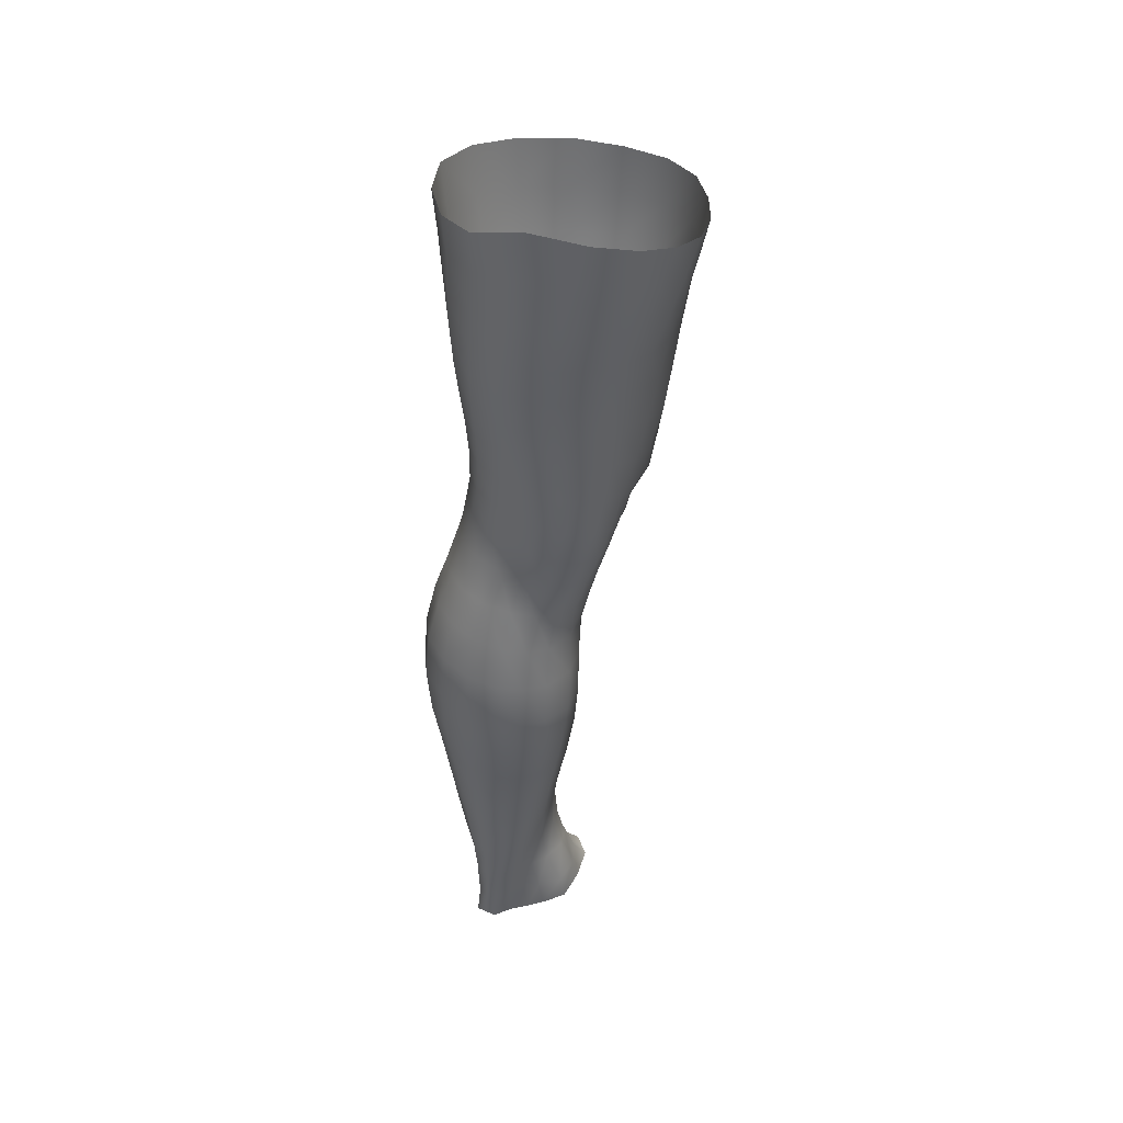
<metadata>
{"format":"obj","ext":"obj","renderer":"f3d","projection":"perspective","resolution":1024,"background":"white","views":[{"elev":43.3,"azim":-131.6,"up":"+Y"}]}
</metadata>
<code>
o SMPLX-mesh-male.001
v 0.1771 -0.589 -0.01508
v 0.1762 -0.5985 0.02351
v 0.1433 -0.5802 -0.07538
v 0.1134 -0.5783 -0.09158
v 0.1625 -0.6064 0.05908
v 0.1363 -0.6112 0.08401
v 0.1036 -0.6096 0.09364
v 0.0787 -0.5717 -0.0969
v 0.04079 -0.5569 -0.08684
v 0.04727 -0.5959 -0.0869
v 0.08071 -0.6021 -0.09448
v 0.1605 -0.6156 -0.05033
v 0.1661 -0.5823 -0.04964
v 0.1398 -0.6112 -0.07467
v 0.1721 -0.6236 -0.01692
v 0.1726 -0.6333 0.02086
v 0.133 -0.6444 0.08073
v 0.09993 -0.6416 0.0892
v 0.02158 -0.5981 0.05162
v 0.04308 -0.6017 0.07104
v 0.04058 -0.6281 0.06344
v 0.02026 -0.6216 0.04157
v 0.01307 -0.5655 -0.05916
v 0.001829 -0.5764 -0.02887
v 0.00516 -0.6023 -0.03886
v 0.02011 -0.5967 -0.06641
v 0.1212 -0.704 0.06992
v 0.08828 -0.7017 0.07619
v 0.09458 -0.6725 0.08308
v 0.1277 -0.6754 0.0757
v 0.009341 -0.6434 0.006586
v 0.02035 -0.6485 0.03083
v 0.02255 -0.6772 0.02068
v 0.01402 -0.6724 -0.003984
v 0.01844 -0.7016 -0.01163
v 0.02393 -0.7074 0.01364
v 0.02374 -0.7365 0.004727
v 0.02064 -0.7302 -0.01933
v 0.1587 -0.6418 0.05578
v 0.1616 -0.6961 0.01852
v 0.1483 -0.7027 0.04889
v 0.154 -0.6734 0.05255
v 0.1673 -0.6661 0.01977
v 0.1127 -0.6076 -0.08986
v 0.007048 -0.6165 0.01753
v 0.007213 -0.5943 0.02853
v 0.01929 -0.6653 -0.05349
v 0.03484 -0.6632 -0.07564
v 0.02692 -0.6311 -0.07197
v 0.01125 -0.6339 -0.04688
v 0.1371 -0.6705 -0.07236
v 0.1527 -0.6766 -0.04717
v 0.1568 -0.6472 -0.04854
v 0.1384 -0.6416 -0.0738
v 0.161 -0.686 -0.01502
v 0.167 -0.6559 -0.01558
v 0.1494 -0.7529 0.01528
v 0.1331 -0.7584 0.04142
v 0.1415 -0.7312 0.04544
v 0.156 -0.725 0.017
v 0.1504 -0.7428 -0.01642
v 0.1559 -0.7147 -0.01558
v 0.1499 -0.7048 -0.04672
v 0.1468 -0.7331 -0.04568
v 0.133 -0.7257 -0.06745
v 0.1354 -0.6981 -0.07022
v 0.1141 -0.6942 -0.08679
v 0.1139 -0.7211 -0.08348
v 0.08976 -0.6918 -0.09333
v 0.06457 -0.691 -0.08915
v 0.06963 -0.7181 -0.08714
v 0.09226 -0.7188 -0.09016
v 0.03248 -0.722 -0.06199
v 0.04839 -0.7194 -0.07799
v 0.04219 -0.6921 -0.07716
v 0.02678 -0.6946 -0.05787
v 0.05303 -0.8298 -0.07587
v 0.06965 -0.8264 -0.08099
v 0.06418 -0.799 -0.07962
v 0.04608 -0.8019 -0.07377
v 0.0863 -0.8245 -0.08632
v 0.1039 -0.8247 -0.08531
v 0.0993 -0.798 -0.0834
v 0.08181 -0.7977 -0.08376
v 0.1301 -0.8054 -0.06089
v 0.1155 -0.8002 -0.07604
v 0.1202 -0.8269 -0.07796
v 0.1334 -0.832 -0.06258
v 0.1453 -0.839 -0.04336
v 0.1446 -0.8127 -0.04319
v 0.1414 -0.8467 -0.02006
v 0.1445 -0.8208 -0.02037
v 0.1308 -0.829 0.007569
v 0.1303 -0.8539 0.007258
v 0.02999 -0.8456 -0.03155
v 0.03008 -0.8391 -0.05108
v 0.0234 -0.8119 -0.04461
v 0.02576 -0.8187 -0.02511
v 0.05076 -0.8292 0.01494
v 0.06701 -0.8324 0.03907
v 0.0666 -0.8578 0.0282
v 0.05274 -0.8549 0.004538
v 0.1464 -0.7691 -0.0177
v 0.1421 -0.7791 0.01232
v 0.1304 -0.7527 -0.06439
v 0.1443 -0.7601 -0.04439
v 0.03704 -0.7485 -0.06612
v 0.05388 -0.7457 -0.07873
v 0.0233 -0.7645 -0.005108
v 0.02091 -0.7579 -0.02751
v 0.09984 -0.7849 0.05362
v 0.1248 -0.7839 0.03799
v 0.1204 -0.8093 0.03593
v 0.09635 -0.8104 0.05084
v 0.1449 -0.7956 -0.0194
v 0.1436 -0.7863 -0.04376
v 0.1291 -0.7791 -0.06177
v 0.114 -0.774 -0.07716
v 0.09635 -0.7717 -0.08394
v 0.07821 -0.7712 -0.08326
v 0.05921 -0.7722 -0.07916
v 0.04125 -0.7749 -0.06997
v 0.02158 -0.7849 -0.03635
v 0.02438 -0.7917 -0.01582
v 0.09268 -0.8352 0.04738
v 0.1192 -0.8343 0.03468
v 0.1177 -0.8578 0.02925
v 0.09068 -0.8585 0.03827
v 0.09065 -0.879 0.02611
v 0.07054 -0.8778 0.01552
v 0.09132 -0.8522 -0.09061
v 0.1092 -0.8525 -0.08867
v 0.1251 -0.8548 -0.08059
v 0.146 -0.865 -0.04509
v 0.1402 -0.8731 -0.01796
v 0.1274 -0.879 0.005808
v 0.1127 -0.8787 0.02201
v 0.04446 -0.8945 -0.0593
v 0.03861 -0.8663 -0.05478
v 0.03726 -0.8714 -0.03695
v 0.04404 -0.8988 -0.04112
v 0.06245 -0.8871 -0.08674
v 0.07787 -0.8835 -0.09718
v 0.07468 -0.8544 -0.08594
v 0.06017 -0.858 -0.07645
v 0.09665 -0.8815 -0.1005
v 0.1154 -0.8815 -0.09649
v 0.1327 -0.8829 -0.08721
v 0.139 -0.8587 -0.06629
v 0.1458 -0.8864 -0.07037
v 0.1484 -0.893 -0.04539
v 0.1419 -0.9009 -0.013
v 0.1236 -0.9363 0.005028
v 0.1204 -0.9075 0.007719
v 0.1456 -0.9296 -0.01338
v 0.09782 -1.032 -0.006144
v 0.1232 -1.031 -0.005887
v 0.1191 -1.066 -0.01242
v 0.09678 -1.067 -0.01251
v 0.04573 -0.9274 -0.04533
v 0.04436 -0.9245 -0.06585
v 0.06177 -0.9177 -0.09696
v 0.07992 -0.9144 -0.107
v 0.1602 -0.9533 -0.04882
v 0.1552 -0.9223 -0.04501
v 0.153 -0.9159 -0.07317
v 0.1574 -0.9478 -0.07775
v 0.04039 -1.025 -0.05677
v 0.0397 -1.023 -0.07853
v 0.03793 -0.9894 -0.0762
v 0.03849 -0.9915 -0.05271
v 0.05974 -0.9503 -0.1045
v 0.05841 -0.9841 -0.1094
v 0.07789 -0.9809 -0.1193
v 0.07879 -0.947 -0.1148
v 0.1565 -1.022 -0.05468
v 0.1607 -0.9869 -0.05213
v 0.1583 -0.9822 -0.0809
v 0.1545 -1.019 -0.08171
v 0.1495 -0.9599 -0.01762
v 0.1491 -0.9924 -0.02214
v 0.1263 -0.9979 -0.001468
v 0.1249 -0.9656 0.003173
v 0.09849 -0.999 -0.000759
v 0.09698 -0.9673 0.002524
v 0.05548 -1.096 -0.07646
v 0.04807 -1.059 -0.07781
v 0.04748 -1.062 -0.05774
v 0.05487 -1.099 -0.05886
v 0.0806 -1.017 -0.1185
v 0.06074 -1.019 -0.1102
v 0.06689 -1.055 -0.1052
v 0.08378 -1.054 -0.1129
v 0.143 -1.099 -0.0573
v 0.1501 -1.06 -0.05629
v 0.148 -1.057 -0.08081
v 0.1403 -1.097 -0.07976
v 0.1158 -1.103 -0.0196
v 0.1409 -1.063 -0.02874
v 0.1351 -1.102 -0.03424
v 0.111 -1.14 -0.02315
v 0.09329 -1.141 -0.02256
v 0.09507 -1.104 -0.01893
v 0.06098 -1.135 -0.05901
v 0.05974 -1.133 -0.0752
v 0.08369 -1.128 -0.1042
v 0.08504 -1.092 -0.1075
v 0.07025 -1.093 -0.1001
v 0.07046 -1.129 -0.09675
v 0.1191 -1.093 -0.1046
v 0.1021 -1.092 -0.109
v 0.09996 -1.128 -0.1054
v 0.1156 -1.13 -0.1005
v 0.1327 -1.133 -0.07776
v 0.1321 -1.095 -0.09502
v 0.1257 -1.131 -0.09108
v 0.1355 -1.135 -0.05713
v 0.1287 -1.138 -0.03571
v 0.03934 -0.6561 0.05555
v 0.03763 -0.6861 0.04645
v 0.03357 -0.7447 0.02937
v 0.03624 -0.716 0.03873
v 0.03335 -0.7722 0.01805
v 0.03432 -0.7992 0.005983
v 0.03593 -0.8253 -0.005922
v 0.03893 -0.8508 -0.0143
v 0.04466 -0.8762 -0.01911
v 0.05138 -0.9031 -0.02146
v 0.05316 -0.9607 -0.0292
v 0.04164 -0.9587 -0.04876
v 0.05528 -0.9305 -0.02612
v 0.05201 -1.028 -0.03396
v 0.05086 -0.9934 -0.03125
v 0.05674 -1.065 -0.03739
v 0.06297 -1.102 -0.0417
v 0.0686 -1.138 -0.04324
v 0.1352 -0.8035 0.00932
v 0.1138 -0.7478 -0.0797
v 0.0945 -0.7453 -0.0863
v 0.07409 -0.7446 -0.08466
v 0.04915 -0.779 0.04108
v 0.07159 -0.7831 0.05491
v 0.06833 -0.8082 0.04727
v 0.04638 -0.8056 0.03048
v 0.09438 -0.9404 0.004614
v 0.07362 -0.9644 -0.01282
v 0.07245 -0.9358 -0.008282
v 0.09384 -0.9167 0.01015
v 0.1224 -0.9113 -0.1051
v 0.1405 -0.9123 -0.09355
v 0.1258 -0.9431 -0.1133
v 0.1012 -0.9119 -0.1095
v 0.1026 -0.9443 -0.118
v 0.05565 -0.7246 0.05899
v 0.08215 -0.7297 0.06861
v 0.07704 -0.7567 0.06069
v 0.05162 -0.7519 0.04981
v 0.001291 -0.5871 0.001451
v 0.06743 -0.6354 0.08167
v 0.07116 -0.6055 0.08786
v 0.06367 -0.6655 0.07432
v 0.05985 -0.6953 0.06699
v 0.05814 -0.8783 -0.002232
v 0.06889 -0.9064 -0.001514
v 0.07411 -0.9966 -0.0162
v 0.07491 -1.03 -0.01988
v 0.07632 -1.066 -0.02441
v 0.07779 -1.104 -0.02872
v 0.07935 -1.14 -0.03053
v 0.002532 -0.6098 -0.009731
v 0.006874 -0.6385 -0.01964
v 0.01313 -0.6684 -0.02863
v 0.05913 -0.6626 -0.09032
v 0.08685 -0.6639 -0.09522
v 0.08372 -0.6342 -0.09529
v 0.0531 -0.6312 -0.08935
v 0.114 -0.6666 -0.08903
v 0.1134 -0.6378 -0.08988
v 0.1063 -0.7584 0.05736
v 0.1022 -0.9786 -0.1223
v 0.1242 -1.015 -0.1155
v 0.126 -0.9777 -0.1174
v 0.1026 -1.015 -0.1205
v 0.1456 -0.9789 -0.1029
v 0.1447 -0.9442 -0.09968
v 0.1455 -1.027 -0.02483
v 0.1032 -1.053 -0.1147
v 0.1221 -1.054 -0.1096
v 0.1382 -1.055 -0.09812
v 0.1429 -1.016 -0.1016
v 0.01867 -0.6977 -0.03546
v 0.02258 -0.7257 -0.04194
v 0.02529 -0.7526 -0.04845
v 0.02776 -0.7793 -0.05508
v 0.03136 -0.8063 -0.06178
v 0.03866 -0.8335 -0.06652
v 0.04741 -0.8617 -0.06778
v 0.05081 -0.8905 -0.07428
v 0.04065 -0.9563 -0.07154
v 0.04678 -0.9536 -0.08965
v 0.04948 -0.9211 -0.08289
v 0.04494 -0.9872 -0.09458
v 0.04711 -1.021 -0.09608
v 0.05487 -1.057 -0.09313
v 0.06341 -1.131 -0.08723
v 0.06117 -1.094 -0.08962
v 0.1139 -0.7316 0.06349
v 0.0658 -1.167 -0.05645
v 0.06467 -1.195 -0.0517
v 0.0663 -1.194 -0.06779
v 0.06407 -1.165 -0.07236
v 0.08128 -1.161 -0.1019
v 0.06937 -1.163 -0.09403
v 0.09669 -1.161 -0.1035
v 0.09319 -1.191 -0.1027
v 0.1049 -1.191 -0.0947
v 0.1105 -1.162 -0.09773
v 0.1198 -1.163 -0.08797
v 0.1216 -1.194 -0.055
v 0.1276 -1.166 -0.05569
v 0.1261 -1.164 -0.07579
v 0.1213 -1.193 -0.07426
v 0.1213 -1.169 -0.03462
v 0.1165 -1.196 -0.03407
v 0.1059 -1.171 -0.02334
v 0.07055 -1.169 -0.04014
v 0.06771 -1.197 -0.03398
v 0.07923 -1.191 -0.1017
v 0.0697 -1.193 -0.09143
v 0.06434 -1.164 -0.08376
v 0.06803 -1.193 -0.07941
v 0.06285 -1.223 -0.06323
v 0.05521 -1.224 -0.0458
v 0.07725 -1.22 -0.1018
v 0.07169 -1.222 -0.08779
v 0.099 -1.221 -0.09174
v 0.08978 -1.22 -0.1039
v 0.121 -1.221 -0.07347
v 0.1144 -1.192 -0.08537
v 0.1111 -1.221 -0.08307
v 0.122 -1.221 -0.05446
v 0.1162 -1.221 -0.02991
v 0.06178 -1.223 -0.02654
v 0.06779 -1.223 -0.07575
v 0.07891 -1.171 -0.02763
v 0.07676 -1.198 -0.02184
v 0.09084 -1.172 -0.02174
v 0.1029 -1.197 -0.0208
v 0.08924 -1.198 -0.01725
v 0.07385 -1.222 -0.01292
v 0.1018 -1.222 -0.01508
v 0.08746 -1.221 -0.009088
v 0.1222 -1.242 -0.07578
v 0.1254 -1.243 -0.05709
v 0.1085 -1.242 -0.08531
v 0.08924 -1.242 -0.1074
v 0.09809 -1.242 -0.09579
v 0.07228 -1.241 -0.002072
v 0.06164 -1.244 -0.0207
v 0.08776 -1.238 0.003627
v 0.1046 -1.239 -0.004787
v 0.05431 -1.246 -0.04224
v 0.06029 -1.246 -0.06068
v 0.06559 -1.245 -0.07334
v 0.07572 -1.243 -0.1015
v 0.07135 -1.244 -0.08526
v 0.1169 -1.243 -0.02702
v 0.0925 -0.8965 0.01581
v 0.07827 -0.8928 0.00958
v 0.1085 -0.895 0.0171
f 8 10 9
f 17 7 18
f 27 29 28
f 31 33 32
f 35 37 36
f 6 39 5
f 40 42 41
f 51 53 52
f 22 46 45
f 55 43 40
f 62 64 63
f 73 75 74
f 69 71 70
f 77 79 78
f 95 97 96
f 85 87 86
f 89 92 91
f 64 105 65
f 116 85 117
f 82 131 81
f 134 150 149
f 119 84 120
f 180 182 181
f 194 196 195
f 218 198 201
f 142 144 143
f 210 212 211
f 37 223 221
f 183 184 182
f 189 205 204
f 111 113 112
f 168 170 169
f 133 147 132
f 124 225 224
f 156 158 157
f 220 32 33
f 214 215 197
f 221 36 37
f 109 38 110
f 91 134 89
f 225 95 226
f 13 15 12
f 80 121 79
f 99 101 100
f 143 162 142
f 229 160 230
f 189 234 188
f 145 78 144
f 190 192 191
f 226 140 227
f 165 180 164
f 232 171 168
f 241 243 242
f 251 252 249
f 93 113 126
f 105 118 238
f 254 256 255
f 124 110 123
f 9 26 23
f 221 241 257
f 102 227 263
f 264 231 247
f 24 270 258
f 273 275 274
f 274 278 277
f 70 74 75
f 111 256 242
f 244 100 243
f 61 106 64
f 107 74 108
f 72 240 71
f 79 120 84
f 185 265 184
f 211 288 210
f 268 202 203
f 195 200 194
f 104 115 103
f 292 110 38
f 294 107 122
f 294 97 123
f 297 96 296
f 191 304 303
f 57 59 58
f 280 175 253
f 81 144 78
f 88 90 89
f 203 267 268
f 197 217 214
f 235 204 236
f 94 135 91
f 281 289 288
f 116 103 115
f 239 68 238
f 50 272 271
f 299 301 300
f 206 211 212
f 145 298 297
f 66 68 67
f 1 16 15
f 149 89 134
f 286 177 181
f 80 296 295
f 76 292 291
f 240 121 108
f 251 284 282
f 106 117 105
f 227 141 228
f 30 18 29
f 54 12 53
f 31 270 271
f 276 11 275
f 222 262 220
f 53 15 56
f 56 16 43
f 275 44 278
f 55 63 52
f 104 58 112
f 274 70 273
f 259 219 261
f 219 22 32
f 182 286 181
f 282 253 251
f 179 284 178
f 164 181 177
f 173 303 302
f 161 230 160
f 162 175 172
f 166 151 165
f 183 155 153
f 185 153 245
f 248 247 245
f 252 147 249
f 262 255 28
f 193 283 287
f 34 36 33
f 161 298 301
f 232 188 234
f 23 25 24
f 308 310 309
f 312 209 206
f 314 316 315
f 329 330 313
f 323 319 320
f 323 201 325
f 332 309 310
f 336 315 316
f 310 344 332
f 176 199 195
f 281 280 282
f 197 289 196
f 146 163 143
f 235 267 234
f 165 152 155
f 267 156 266
f 341 322 319
f 193 208 192
f 43 39 42
f 247 229 246
f 327 345 326
f 202 345 347
f 347 348 325
f 311 204 205
f 214 320 321
f 308 236 204
f 218 320 217
f 314 206 212
f 346 343 350
f 213 318 317
f 353 340 338
f 352 358 360
f 184 157 182
f 184 266 156
f 324 325 348
f 83 118 86
f 138 140 139
f 87 132 82
f 115 90 116
f 132 146 131
f 206 208 207
f 135 151 134
f 172 174 173
f 186 188 187
f 138 160 141
f 153 152 154
f 176 178 177
f 224 99 244
f 266 234 267
f 233 230 171
f 102 225 226
f 92 237 93
f 362 343 333
f 363 333 332
f 356 334 337
f 342 354 341
f 351 367 342
f 129 369 368
f 102 130 101
f 313 328 329
f 260 18 7
f 28 261 262
f 248 370 368
f 369 248 368
f 279 255 256
f 351 349 352
f 307 28 255
f 257 242 256
f 265 232 266
f 273 75 48
f 174 191 173
f 27 59 41
f 32 45 31
f 112 237 104
f 17 42 39
f 126 94 93
f 114 126 113
f 30 41 42
f 137 128 129
f 60 41 59
f 88 133 87
f 285 178 284
f 45 258 270
f 138 297 298
f 208 305 306
f 215 213 210
f 162 300 301
f 119 238 118
f 263 369 130
f 172 302 300
f 34 271 272
f 290 196 289
f 170 300 302
f 280 190 174
f 54 277 278
f 187 303 304
f 29 259 261
f 96 295 296
f 35 272 291
f 340 316 339
f 339 317 318
f 123 293 294
f 370 136 137
f 72 67 68
f 305 313 330
f 207 287 211
f 16 5 39
f 331 311 330
f 331 335 344
f 215 288 289
f 14 278 44
f 160 228 141
f 355 336 340
f 259 20 21
f 47 49 48
f 125 127 126
f 248 153 154
f 142 301 298
f 290 282 284
f 123 98 124
f 245 246 185
f 25 271 270
f 242 114 111
f 131 143 144
f 81 83 82
f 129 101 130
f 128 100 101
f 93 91 92
f 198 199 158
f 194 218 217
f 122 295 294
f 65 238 68
f 261 220 262
f 136 152 135
f 201 203 202
f 244 223 224
f 268 236 269
f 58 307 279
f 57 103 61
f 186 305 205
f 61 60 57
f 11 4 44
f 164 166 165
f 150 250 148
f 250 167 285
f 179 195 196
f 246 233 265
f 287 281 288
f 159 198 158
f 192 306 304
f 48 76 47
f 50 26 49
f 109 224 223
f 51 67 277
f 52 66 51
f 349 350 352
f 361 352 360
f 171 299 170
f 188 169 187
f 319 321 320
f 312 315 328
f 334 329 328
f 324 341 319
f 40 62 55
f 47 291 272
f 348 342 324
f 167 177 178
f 317 212 213
f 337 357 356
f 205 330 311
f 338 339 322
f 326 269 236
f 350 359 358
f 49 10 276
f 326 309 327
f 333 327 309
f 337 328 315
f 220 36 222
f 325 202 347
f 322 318 321
f 347 346 349
f 129 370 137
f 52 56 55
f 253 163 252
f 344 366 364
f 186 304 306
f 38 291 292
f 285 249 250
f 169 302 303
f 199 157 158
f 82 86 87
f 338 354 353
f 48 276 273
f 297 77 145
f 73 293 292
f 125 243 100
f 14 4 3
f 222 257 254
f 263 228 264
f 149 148 133
f 69 277 67
f 86 117 85
f 112 279 111
f 216 321 318
f 148 249 147
f 332 364 363
f 365 335 334
f 71 108 74
f 95 139 140
f 120 239 119
f 84 78 79
f 136 127 137
f 65 63 64
f 108 122 107
f 12 3 13
f 19 21 20
f 8 11 10
f 17 6 7
f 27 30 29
f 31 34 33
f 35 38 37
f 6 17 39
f 40 43 42
f 51 54 53
f 22 19 46
f 55 56 43
f 62 61 64
f 73 76 75
f 69 72 71
f 77 80 79
f 95 98 97
f 85 88 87
f 89 90 92
f 64 106 105
f 116 90 85
f 82 132 131
f 134 151 150
f 119 83 84
f 180 183 182
f 194 197 196
f 218 200 198
f 142 145 144
f 210 213 212
f 37 109 223
f 183 185 184
f 189 186 205
f 111 114 113
f 168 171 170
f 133 148 147
f 124 98 225
f 156 159 158
f 220 219 32
f 214 216 215
f 221 222 36
f 109 37 38
f 91 135 134
f 225 98 95
f 13 1 15
f 80 122 121
f 99 102 101
f 143 163 162
f 229 231 160
f 189 235 234
f 145 77 78
f 190 193 192
f 226 95 140
f 165 155 180
f 232 233 171
f 241 244 243
f 251 253 252
f 93 237 113
f 105 117 118
f 254 257 256
f 124 109 110
f 9 10 26
f 221 223 241
f 102 226 227
f 264 228 231
f 24 25 270
f 273 276 275
f 274 275 278
f 70 71 74
f 111 279 256
f 244 99 100
f 61 103 106
f 107 73 74
f 72 239 240
f 79 121 120
f 185 246 265
f 211 287 288
f 268 269 202
f 195 199 200
f 104 237 115
f 292 293 110
f 294 293 107
f 294 295 97
f 297 139 96
f 191 192 304
f 57 60 59
f 280 174 175
f 81 131 144
f 88 85 90
f 203 159 267
f 197 194 217
f 235 189 204
f 94 136 135
f 281 290 289
f 116 106 103
f 239 72 68
f 50 47 272
f 299 161 301
f 206 207 211
f 145 142 298
f 66 65 68
f 1 2 16
f 149 88 89
f 286 176 177
f 80 77 296
f 76 73 292
f 240 120 121
f 251 285 284
f 106 116 117
f 227 140 141
f 30 17 18
f 54 14 12
f 31 45 270
f 276 10 11
f 222 254 262
f 53 12 15
f 56 15 16
f 275 11 44
f 55 62 63
f 104 57 58
f 274 69 70
f 259 21 219
f 219 21 22
f 182 157 286
f 282 280 253
f 179 290 284
f 164 180 181
f 173 191 303
f 161 299 230
f 162 163 175
f 166 150 151
f 183 180 155
f 185 183 153
f 248 264 247
f 252 146 147
f 262 254 255
f 193 190 283
f 34 35 36
f 161 138 298
f 232 168 188
f 23 26 25
f 308 311 310
f 312 313 209
f 314 317 316
f 329 331 330
f 323 324 319
f 323 218 201
f 332 333 309
f 336 337 315
f 310 331 344
f 176 286 199
f 281 283 280
f 197 215 289
f 146 252 163
f 235 268 267
f 165 151 152
f 267 159 156
f 341 338 322
f 193 207 208
f 43 16 39
f 247 231 229
f 327 346 345
f 202 269 345
f 347 349 348
f 311 308 204
f 214 217 320
f 308 326 236
f 218 323 320
f 314 312 206
f 346 327 343
f 213 216 318
f 353 355 340
f 352 350 358
f 184 156 157
f 184 265 266
f 324 323 325
f 83 119 118
f 138 141 140
f 87 133 132
f 115 92 90
f 132 147 146
f 206 209 208
f 135 152 151
f 172 175 174
f 186 189 188
f 138 161 160
f 153 155 152
f 176 179 178
f 224 225 99
f 266 232 234
f 233 229 230
f 102 99 225
f 92 115 237
f 362 359 343
f 363 362 333
f 356 365 334
f 342 367 354
f 351 361 367
f 129 130 369
f 102 263 130
f 313 312 328
f 260 259 18
f 28 29 261
f 248 154 370
f 369 264 248
f 279 307 255
f 351 348 349
f 307 27 28
f 257 241 242
f 265 233 232
f 273 70 75
f 174 190 191
f 27 307 59
f 32 22 45
f 112 113 237
f 17 30 42
f 126 127 94
f 114 125 126
f 30 27 41
f 137 127 128
f 60 40 41
f 88 149 133
f 285 167 178
f 45 46 258
f 138 139 297
f 208 209 305
f 215 216 213
f 162 172 300
f 119 239 238
f 263 264 369
f 172 173 302
f 34 31 271
f 290 179 196
f 170 299 300
f 280 283 190
f 54 51 277
f 187 169 303
f 29 18 259
f 96 97 295
f 35 34 272
f 340 336 316
f 339 316 317
f 123 110 293
f 370 154 136
f 72 69 67
f 305 209 313
f 207 193 287
f 16 2 5
f 331 310 311
f 331 329 335
f 215 210 288
f 14 54 278
f 160 231 228
f 355 357 336
f 259 260 20
f 47 50 49
f 125 128 127
f 248 245 153
f 142 162 301
f 290 281 282
f 123 97 98
f 245 247 246
f 25 50 271
f 242 243 114
f 131 146 143
f 81 84 83
f 129 128 101
f 128 125 100
f 93 94 91
f 198 200 199
f 194 200 218
f 122 80 295
f 65 105 238
f 261 219 220
f 136 154 152
f 201 198 203
f 244 241 223
f 268 235 236
f 58 59 307
f 57 104 103
f 186 306 305
f 61 62 60
f 11 8 4
f 164 167 166
f 150 166 250
f 250 166 167
f 179 176 195
f 246 229 233
f 287 283 281
f 159 203 198
f 192 208 306
f 48 75 76
f 50 25 26
f 109 124 224
f 51 66 67
f 52 63 66
f 349 346 350
f 361 351 352
f 171 230 299
f 188 168 169
f 319 322 321
f 312 314 315
f 334 335 329
f 324 342 341
f 40 60 62
f 47 76 291
f 348 351 342
f 167 164 177
f 317 314 212
f 337 336 357
f 205 305 330
f 338 340 339
f 326 345 269
f 350 343 359
f 49 26 10
f 326 308 309
f 333 343 327
f 337 334 328
f 220 33 36
f 325 201 202
f 322 339 318
f 347 345 346
f 129 368 370
f 52 53 56
f 253 175 163
f 344 335 366
f 186 187 304
f 38 35 291
f 285 251 249
f 169 170 302
f 199 286 157
f 82 83 86
f 338 341 354
f 48 49 276
f 297 296 77
f 73 107 293
f 125 114 243
f 14 44 4
f 222 221 257
f 263 227 228
f 149 150 148
f 69 274 277
f 86 118 117
f 112 58 279
f 216 214 321
f 148 250 249
f 332 344 364
f 365 366 335
f 71 240 108
f 95 96 139
f 120 240 239
f 84 81 78
f 136 94 127
f 65 66 63
f 108 121 122
f 12 14 3
f 19 22 21

</code>
